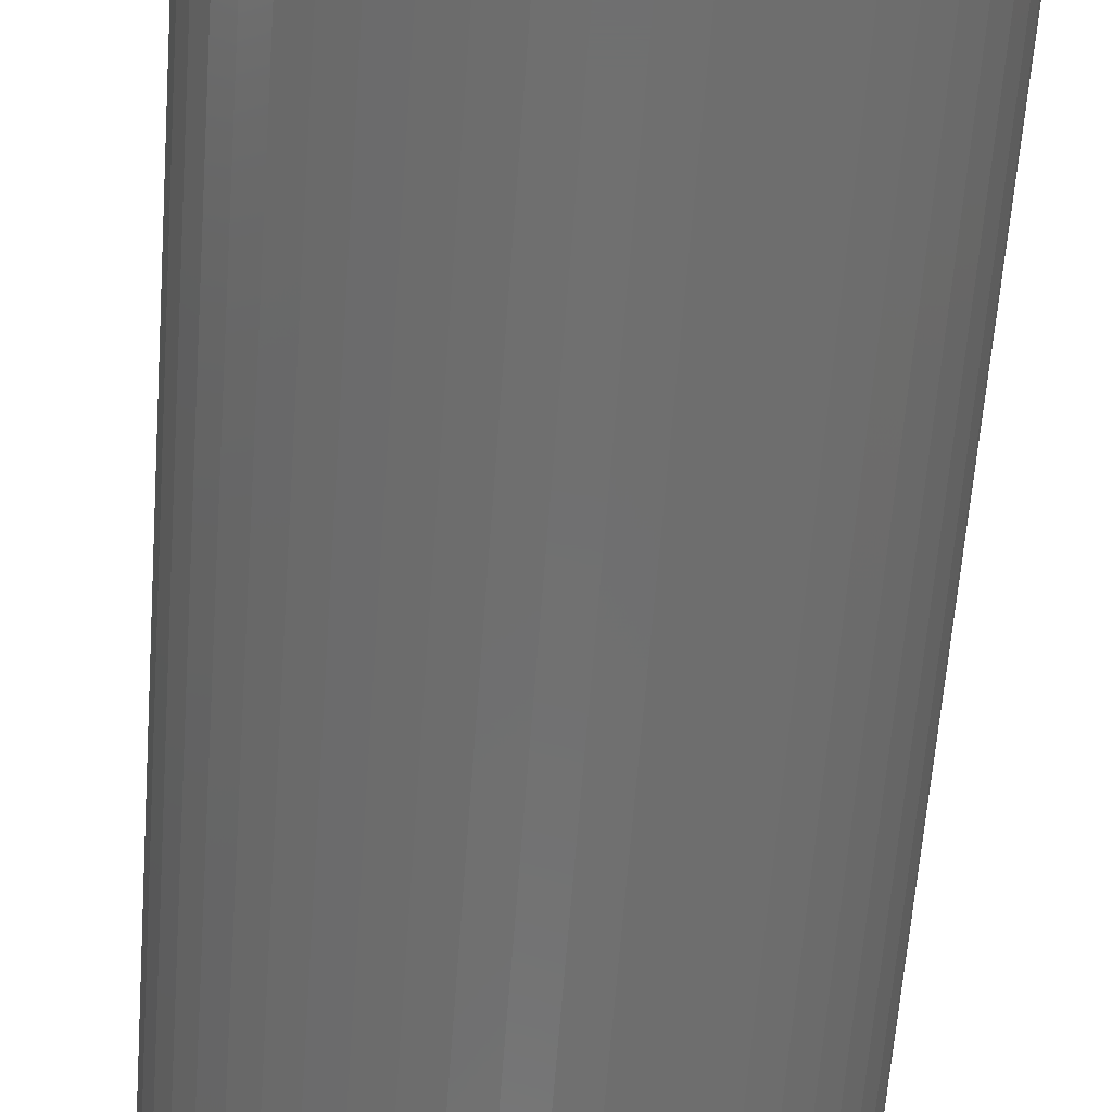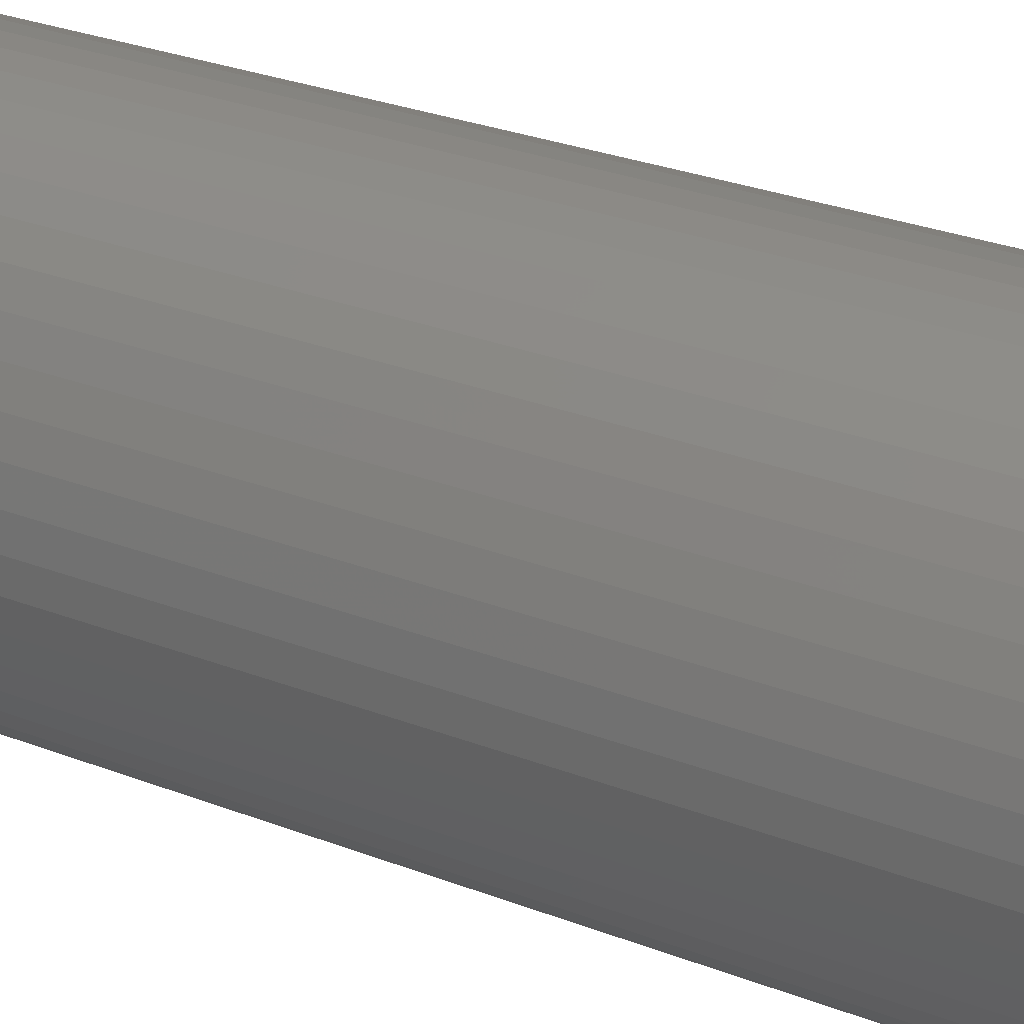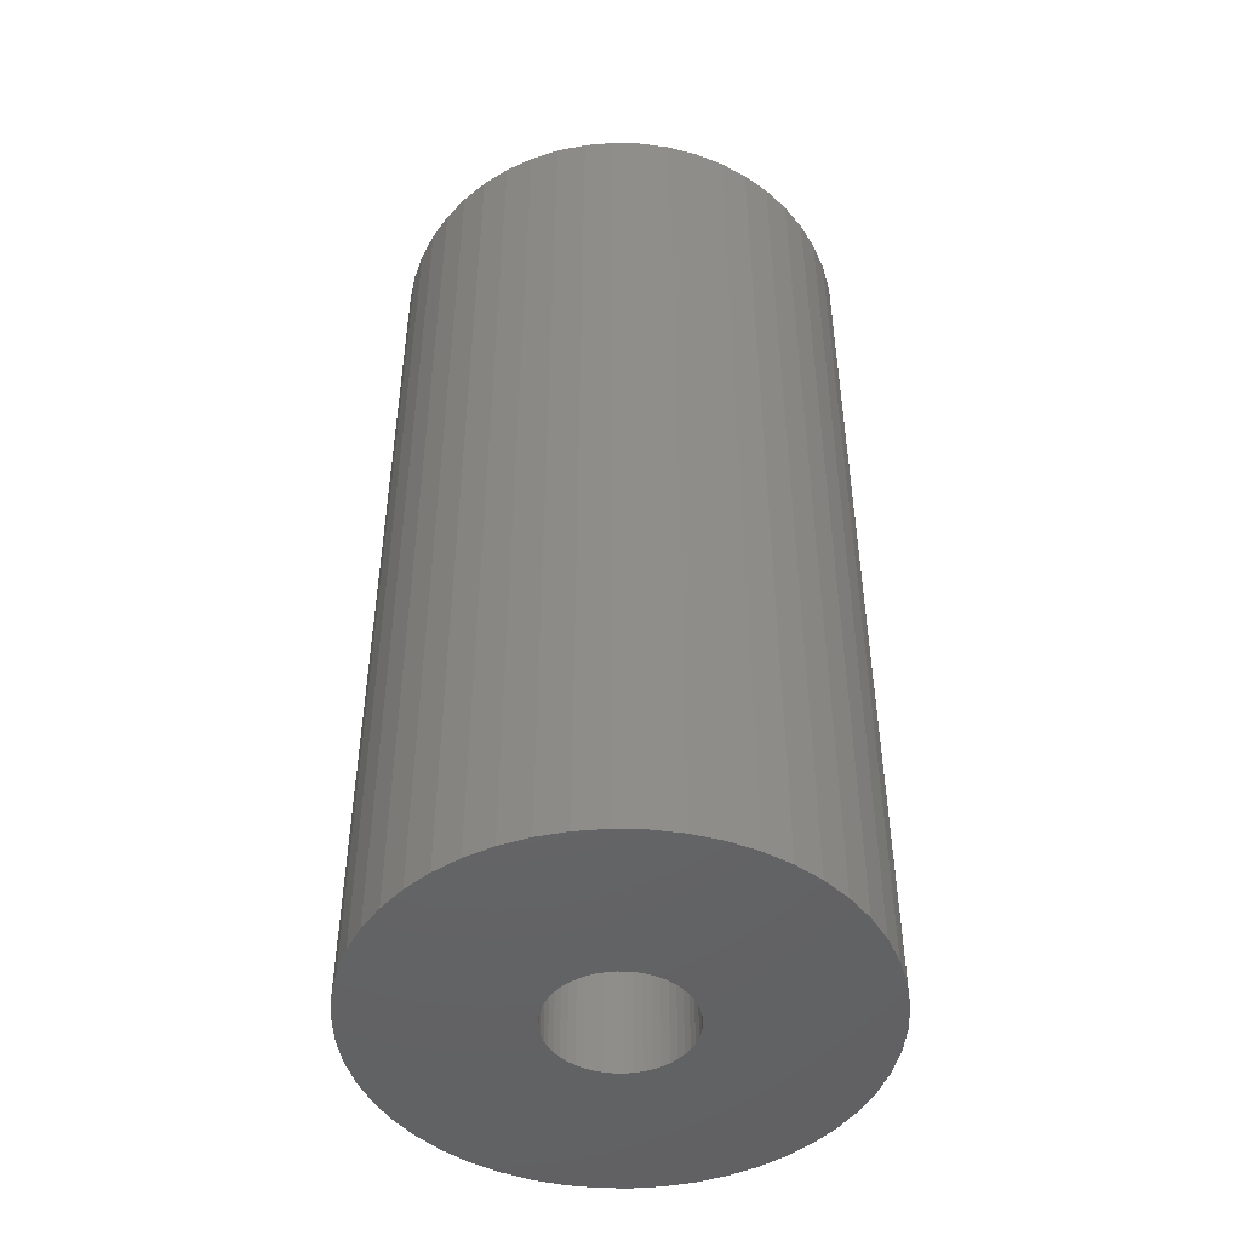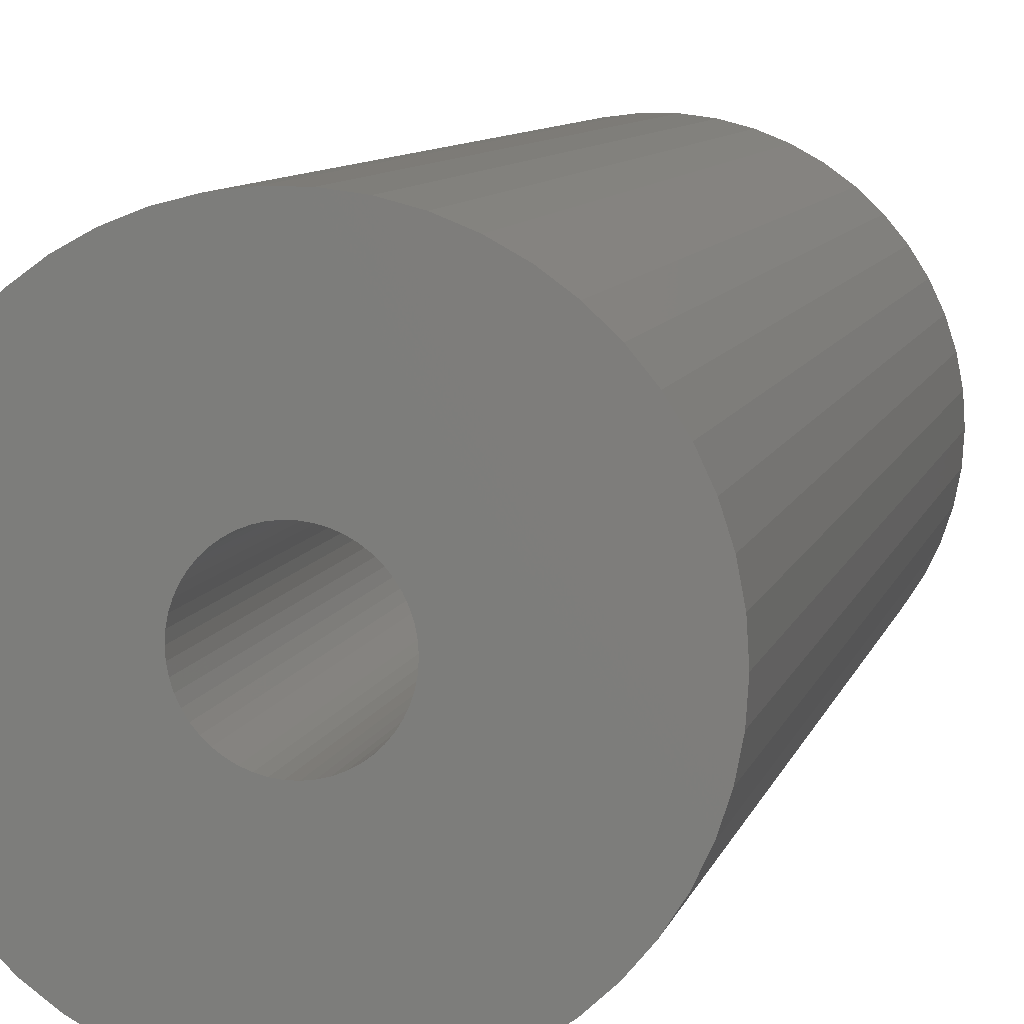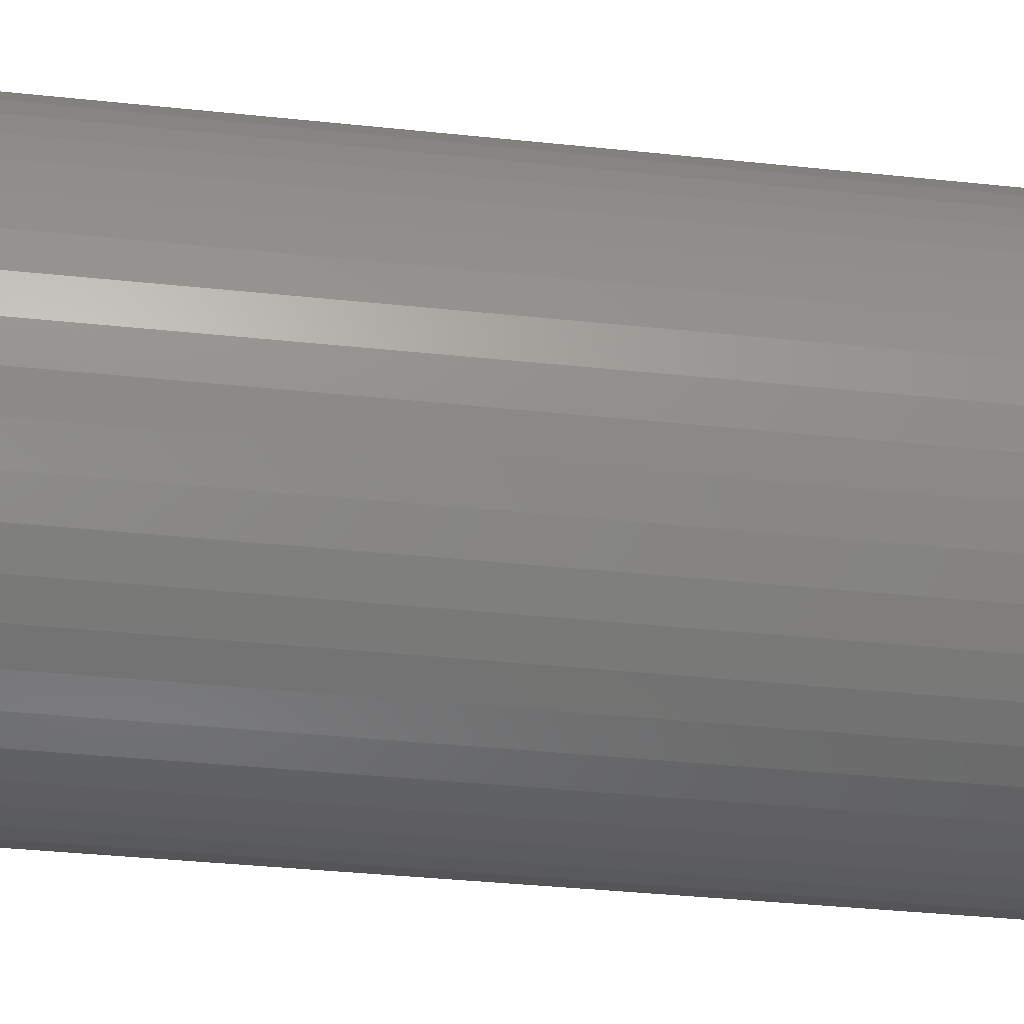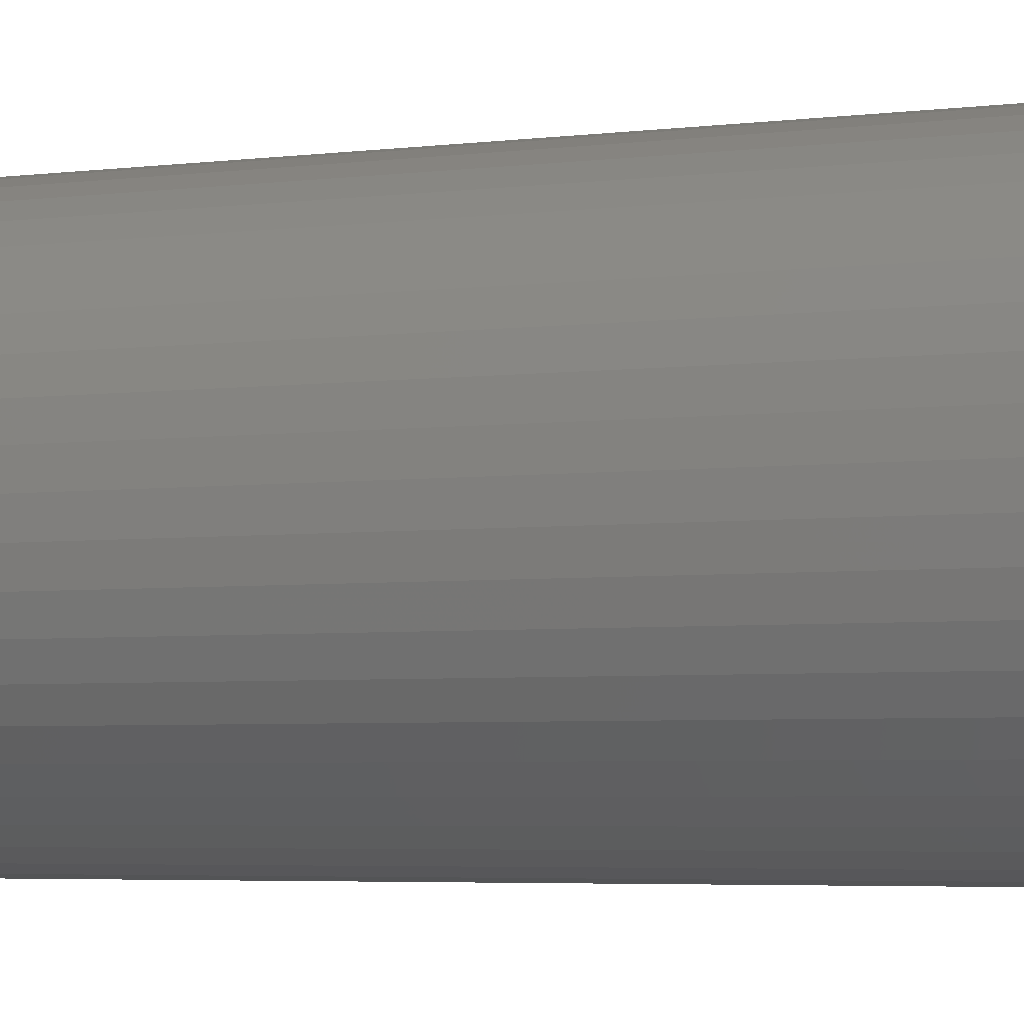
<metadata>
{"format":"stl","ext":"stl","renderer":"f3d","projection":"perspective","resolution":1024,"background":"white","views":[{"elev":-62.0,"azim":-4.3,"up":"+Y"},{"elev":31.5,"azim":-61.9,"up":"+Y"},{"elev":-47.3,"azim":-73.7,"up":"+Z"},{"elev":8.6,"azim":13.4,"up":"+Y"},{"elev":-35.8,"azim":-98.0,"up":"+Y"},{"elev":-4.7,"azim":111.2,"up":"+Y"}]}
</metadata>
<code>
# stl→obj: 200 verts, 400 faces
v 17.5 0 36
v 17.36 2.193 -36
v 17.36 2.193 36
v 17.5 0 -36
v -17.5 0 -36
v -17.36 2.193 36
v -17.36 2.193 -36
v -17.5 0 36
v 1.099 17.47 -36
v -1.099 17.47 36
v 1.099 17.47 36
v -1.099 17.47 -36
v -1.099 -17.47 -36
v 1.099 -17.47 36
v -1.099 -17.47 36
v 1.099 -17.47 -36
v 12.76 11.98 -36
v 11.15 13.48 36
v 12.76 11.98 36
v 11.15 13.48 -36
v -11.15 13.48 -36
v -12.76 11.98 36
v -11.15 13.48 36
v -12.76 11.98 -36
v -5.408 16.64 -36
v -7.451 15.83 36
v -5.408 16.64 36
v -7.451 15.83 -36
v 16.27 6.442 36
v 15.34 8.431 -36
v 15.34 8.431 36
v 16.27 6.442 -36
v 16.95 4.352 -36
v 16.95 4.352 36
v 7.451 15.83 -36
v 5.408 16.64 36
v 7.451 15.83 36
v 5.408 16.64 -36
v 9.377 14.78 -36
v 9.377 14.78 36
v -16.27 6.442 -36
v -15.34 8.431 36
v -15.34 8.431 -36
v -16.27 6.442 36
v -16.95 4.352 -36
v -16.95 4.352 36
v -3.279 17.19 -36
v -3.279 17.19 36
v 3.279 -17.19 36
v 3.279 -17.19 -36
v 14.16 10.29 36
v 14.16 10.29 -36
v 3.279 17.19 36
v 3.279 17.19 -36
v -14.16 10.29 36
v -14.16 10.29 -36
v 5 0 36
v 4.961 0.6267 36
v 17.36 -2.193 36
v 4.843 1.243 36
v 4.961 -0.6267 36
v 4.649 1.841 36
v 16.95 -4.352 36
v 4.382 2.409 36
v 4.843 -1.243 36
v 4.045 2.939 36
v 16.27 -6.442 36
v 3.645 3.423 36
v 4.649 -1.841 36
v 3.187 3.853 36
v 15.34 -8.431 36
v 2.679 4.222 36
v 4.382 -2.409 36
v 2.129 4.524 36
v 14.16 -10.29 36
v 4.045 -2.939 36
v 1.545 4.755 36
v 0.9369 4.911 36
v 0.314 4.99 36
v -0.314 4.99 36
v -0.9369 4.911 36
v -1.545 4.755 36
v -2.129 4.524 36
v -2.679 4.222 36
v -9.377 14.78 36
v -3.187 3.853 36
v -3.645 3.423 36
v -4.045 2.939 36
v 12.76 -11.98 36
v 3.645 -3.423 36
v 11.15 -13.48 36
v 3.187 -3.853 36
v 9.377 -14.78 36
v 2.679 -4.222 36
v 7.451 -15.83 36
v 2.129 -4.524 36
v 5.408 -16.64 36
v 1.545 -4.755 36
v 0.9369 -4.911 36
v 0.314 -4.99 36
v -0.314 -4.99 36
v -0.9369 -4.911 36
v -3.279 -17.19 36
v -1.545 -4.755 36
v -5.408 -16.64 36
v -2.129 -4.524 36
v -7.451 -15.83 36
v -2.679 -4.222 36
v -9.377 -14.78 36
v -3.187 -3.853 36
v -11.15 -13.48 36
v -3.645 -3.423 36
v -12.76 -11.98 36
v -4.045 -2.939 36
v -14.16 -10.29 36
v -4.382 -2.409 36
v -15.34 -8.431 36
v -4.649 -1.841 36
v -16.27 -6.442 36
v -4.843 -1.243 36
v -16.95 -4.352 36
v -4.961 -0.6267 36
v -17.36 -2.193 36
v -5 0 36
v -4.382 2.409 36
v -4.649 1.841 36
v -4.843 1.243 36
v -4.961 0.6267 36
v -9.377 14.78 -36
v 17.36 -2.193 -36
v 16.95 -4.352 -36
v -15.34 -8.431 -36
v -16.27 -6.442 -36
v -14.16 -10.29 -36
v 5 0 -36
v 4.961 -0.6267 -36
v 4.843 -1.243 -36
v 16.27 -6.442 -36
v 4.961 0.6267 -36
v 4.649 -1.841 -36
v 15.34 -8.431 -36
v 4.382 -2.409 -36
v 14.16 -10.29 -36
v 4.843 1.243 -36
v 4.045 -2.939 -36
v 12.76 -11.98 -36
v 3.645 -3.423 -36
v 11.15 -13.48 -36
v 4.649 1.841 -36
v 3.187 -3.853 -36
v 9.377 -14.78 -36
v 2.679 -4.222 -36
v 7.451 -15.83 -36
v 4.382 2.409 -36
v 2.129 -4.524 -36
v 5.408 -16.64 -36
v 4.045 2.939 -36
v 1.545 -4.755 -36
v 0.9369 -4.911 -36
v 0.314 -4.99 -36
v -0.314 -4.99 -36
v -0.9369 -4.911 -36
v -3.279 -17.19 -36
v -1.545 -4.755 -36
v -5.408 -16.64 -36
v -2.129 -4.524 -36
v -7.451 -15.83 -36
v -2.679 -4.222 -36
v -9.377 -14.78 -36
v -3.187 -3.853 -36
v -11.15 -13.48 -36
v -3.645 -3.423 -36
v -12.76 -11.98 -36
v -4.045 -2.939 -36
v 3.645 3.423 -36
v 3.187 3.853 -36
v 2.679 4.222 -36
v 2.129 4.524 -36
v 1.545 4.755 -36
v 0.9369 4.911 -36
v 0.314 4.99 -36
v -0.314 4.99 -36
v -0.9369 4.911 -36
v -1.545 4.755 -36
v -2.129 4.524 -36
v -2.679 4.222 -36
v -3.187 3.853 -36
v -3.645 3.423 -36
v -4.045 2.939 -36
v -4.382 2.409 -36
v -4.649 1.841 -36
v -4.843 1.243 -36
v -4.961 0.6267 -36
v -5 0 -36
v -4.382 -2.409 -36
v -4.649 -1.841 -36
v -4.843 -1.243 -36
v -16.95 -4.352 -36
v -4.961 -0.6267 -36
v -17.36 -2.193 -36
f 1 2 3
f 2 1 4
f 5 6 7
f 6 5 8
f 9 10 11
f 10 9 12
f 13 14 15
f 14 13 16
f 17 18 19
f 18 17 20
f 21 22 23
f 22 21 24
f 25 26 27
f 26 25 28
f 29 30 31
f 30 29 32
f 3 33 34
f 33 3 2
f 35 36 37
f 36 35 38
f 39 37 40
f 37 39 35
f 41 42 43
f 42 41 44
f 45 44 41
f 44 45 46
f 47 27 48
f 27 47 25
f 16 49 14
f 49 16 50
f 34 32 29
f 32 34 33
f 51 17 19
f 17 51 52
f 31 52 51
f 52 31 30
f 38 53 36
f 53 38 54
f 54 11 53
f 11 54 9
f 20 40 18
f 40 20 39
f 43 55 56
f 55 43 42
f 56 22 24
f 22 56 55
f 7 46 45
f 46 7 6
f 57 1 3
f 58 3 34
f 1 57 59
f 60 34 29
f 61 59 57
f 62 29 31
f 59 61 63
f 64 31 51
f 65 63 61
f 66 51 19
f 63 65 67
f 68 19 18
f 69 67 65
f 70 18 40
f 67 69 71
f 72 40 37
f 73 71 69
f 74 37 36
f 71 73 75
f 76 75 73
f 3 58 57
f 34 60 58
f 29 62 60
f 31 64 62
f 51 66 64
f 19 68 66
f 77 36 53
f 18 70 68
f 40 72 70
f 37 74 72
f 36 77 74
f 78 53 11
f 53 78 77
f 11 79 78
f 11 80 79
f 10 80 11
f 80 10 81
f 48 81 10
f 81 48 82
f 27 82 48
f 82 27 83
f 26 83 27
f 83 26 84
f 85 84 26
f 84 85 86
f 23 86 85
f 86 23 87
f 22 87 23
f 55 88 22
f 87 22 88
f 75 76 89
f 90 89 76
f 89 90 91
f 92 91 90
f 91 92 93
f 94 93 92
f 93 94 95
f 96 95 94
f 95 96 97
f 98 97 96
f 97 98 49
f 99 49 98
f 49 99 14
f 100 14 99
f 101 14 100
f 15 101 102
f 101 15 14
f 103 102 104
f 105 104 106
f 107 106 108
f 109 108 110
f 102 103 15
f 111 110 112
f 113 112 114
f 115 114 116
f 117 116 118
f 119 118 120
f 121 120 122
f 104 105 103
f 123 122 124
f 88 55 125
f 42 125 55
f 106 107 105
f 125 42 126
f 108 109 107
f 44 126 42
f 110 111 109
f 126 44 127
f 112 113 111
f 46 127 44
f 114 115 113
f 127 46 128
f 116 117 115
f 6 128 46
f 118 119 117
f 128 6 124
f 120 121 119
f 8 124 6
f 122 123 121
f 124 8 123
f 28 85 26
f 85 28 129
f 129 23 85
f 23 129 21
f 12 48 10
f 48 12 47
f 59 4 1
f 4 59 130
f 63 130 59
f 130 63 131
f 132 119 133
f 119 132 117
f 134 117 132
f 117 134 115
f 135 4 130
f 136 130 131
f 4 135 2
f 137 131 138
f 139 2 135
f 140 138 141
f 2 139 33
f 142 141 143
f 144 33 139
f 145 143 146
f 33 144 32
f 147 146 148
f 149 32 144
f 150 148 151
f 32 149 30
f 152 151 153
f 154 30 149
f 155 153 156
f 30 154 52
f 157 52 154
f 130 136 135
f 131 137 136
f 138 140 137
f 141 142 140
f 143 145 142
f 146 147 145
f 158 156 50
f 148 150 147
f 151 152 150
f 153 155 152
f 156 158 155
f 159 50 16
f 50 159 158
f 16 160 159
f 16 161 160
f 13 161 16
f 161 13 162
f 163 162 13
f 162 163 164
f 165 164 163
f 164 165 166
f 167 166 165
f 166 167 168
f 169 168 167
f 168 169 170
f 171 170 169
f 170 171 172
f 173 172 171
f 134 174 173
f 172 173 174
f 52 157 17
f 175 17 157
f 17 175 20
f 176 20 175
f 20 176 39
f 177 39 176
f 39 177 35
f 178 35 177
f 35 178 38
f 179 38 178
f 38 179 54
f 180 54 179
f 54 180 9
f 181 9 180
f 182 9 181
f 12 182 183
f 182 12 9
f 47 183 184
f 25 184 185
f 28 185 186
f 129 186 187
f 183 47 12
f 21 187 188
f 24 188 189
f 56 189 190
f 43 190 191
f 41 191 192
f 45 192 193
f 184 25 47
f 7 193 194
f 174 134 195
f 132 195 134
f 185 28 25
f 195 132 196
f 186 129 28
f 133 196 132
f 187 21 129
f 196 133 197
f 188 24 21
f 198 197 133
f 189 56 24
f 197 198 199
f 190 43 56
f 200 199 198
f 191 41 43
f 199 200 194
f 192 45 41
f 5 194 200
f 193 7 45
f 194 5 7
f 153 93 95
f 93 153 151
f 71 138 67
f 138 71 141
f 173 115 134
f 115 173 113
f 133 121 198
f 121 133 119
f 148 89 91
f 89 148 146
f 156 95 97
f 95 156 153
f 50 97 49
f 97 50 156
f 75 141 71
f 141 75 143
f 89 143 75
f 143 89 146
f 67 131 63
f 131 67 138
f 167 105 107
f 105 167 165
f 165 103 105
f 103 165 163
f 198 123 200
f 123 198 121
f 200 8 5
f 8 200 123
f 151 91 93
f 91 151 148
f 163 15 103
f 15 163 13
f 169 107 109
f 107 169 167
f 171 109 111
f 109 171 169
f 173 111 113
f 111 173 171
f 135 58 139
f 58 135 57
f 124 193 128
f 193 124 194
f 182 79 80
f 79 182 181
f 160 101 100
f 101 160 161
f 176 68 70
f 68 176 175
f 188 86 87
f 86 188 187
f 185 82 83
f 82 185 184
f 149 64 154
f 64 149 62
f 139 60 144
f 60 139 58
f 179 74 77
f 74 179 178
f 180 77 78
f 77 180 179
f 178 72 74
f 72 178 177
f 126 190 125
f 190 126 191
f 88 188 87
f 188 88 189
f 127 191 126
f 191 127 192
f 184 81 82
f 81 184 183
f 159 100 99
f 100 159 160
f 144 62 149
f 62 144 60
f 157 68 175
f 68 157 66
f 154 66 157
f 66 154 64
f 181 78 79
f 78 181 180
f 177 70 72
f 70 177 176
f 125 189 88
f 189 125 190
f 128 192 127
f 192 128 193
f 186 83 84
f 83 186 185
f 187 84 86
f 84 187 186
f 183 80 81
f 80 183 182
f 137 61 136
f 61 137 65
f 112 174 114
f 174 112 172
f 152 96 94
f 96 152 155
f 142 69 140
f 69 142 73
f 136 57 135
f 57 136 61
f 162 104 102
f 104 162 164
f 118 197 120
f 197 118 196
f 147 92 90
f 92 147 150
f 155 98 96
f 98 155 158
f 158 99 98
f 99 158 159
f 145 73 142
f 73 145 76
f 147 76 145
f 76 147 90
f 140 65 137
f 65 140 69
f 161 102 101
f 102 161 162
f 164 106 104
f 106 164 166
f 114 195 116
f 195 114 174
f 116 196 118
f 196 116 195
f 120 199 122
f 199 120 197
f 122 194 124
f 194 122 199
f 150 94 92
f 94 150 152
f 166 108 106
f 108 166 168
f 168 110 108
f 110 168 170
f 170 112 110
f 112 170 172

</code>
